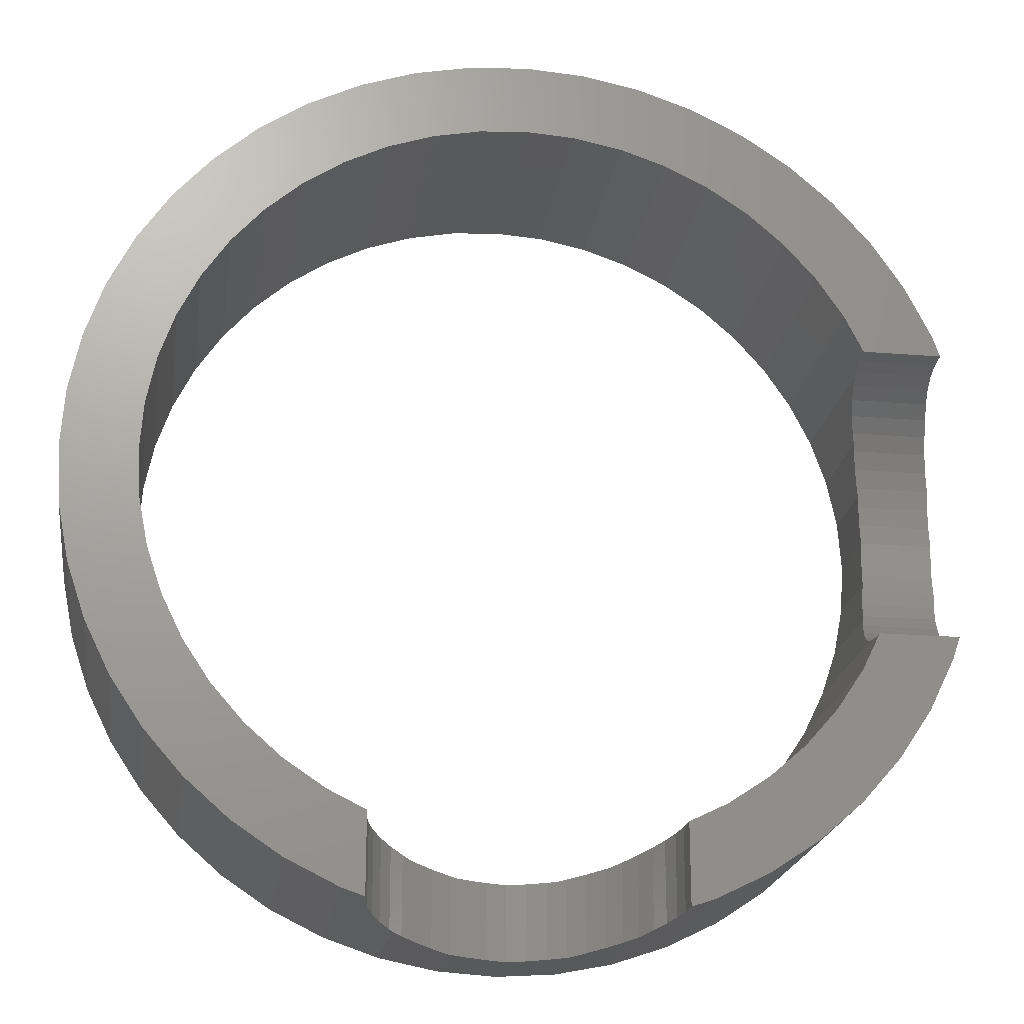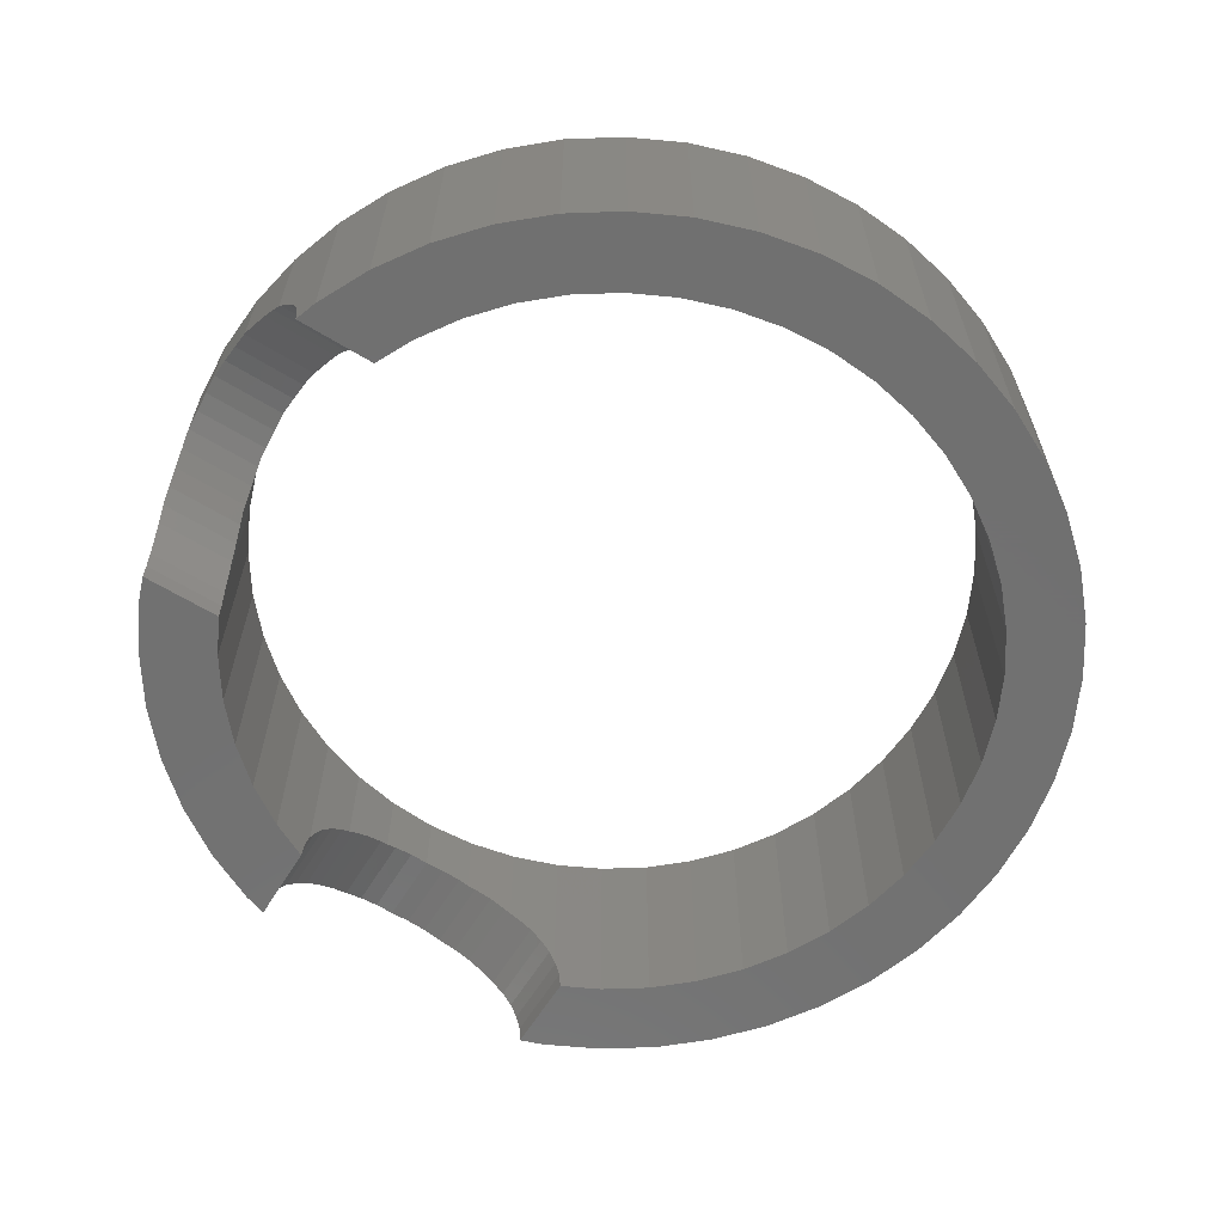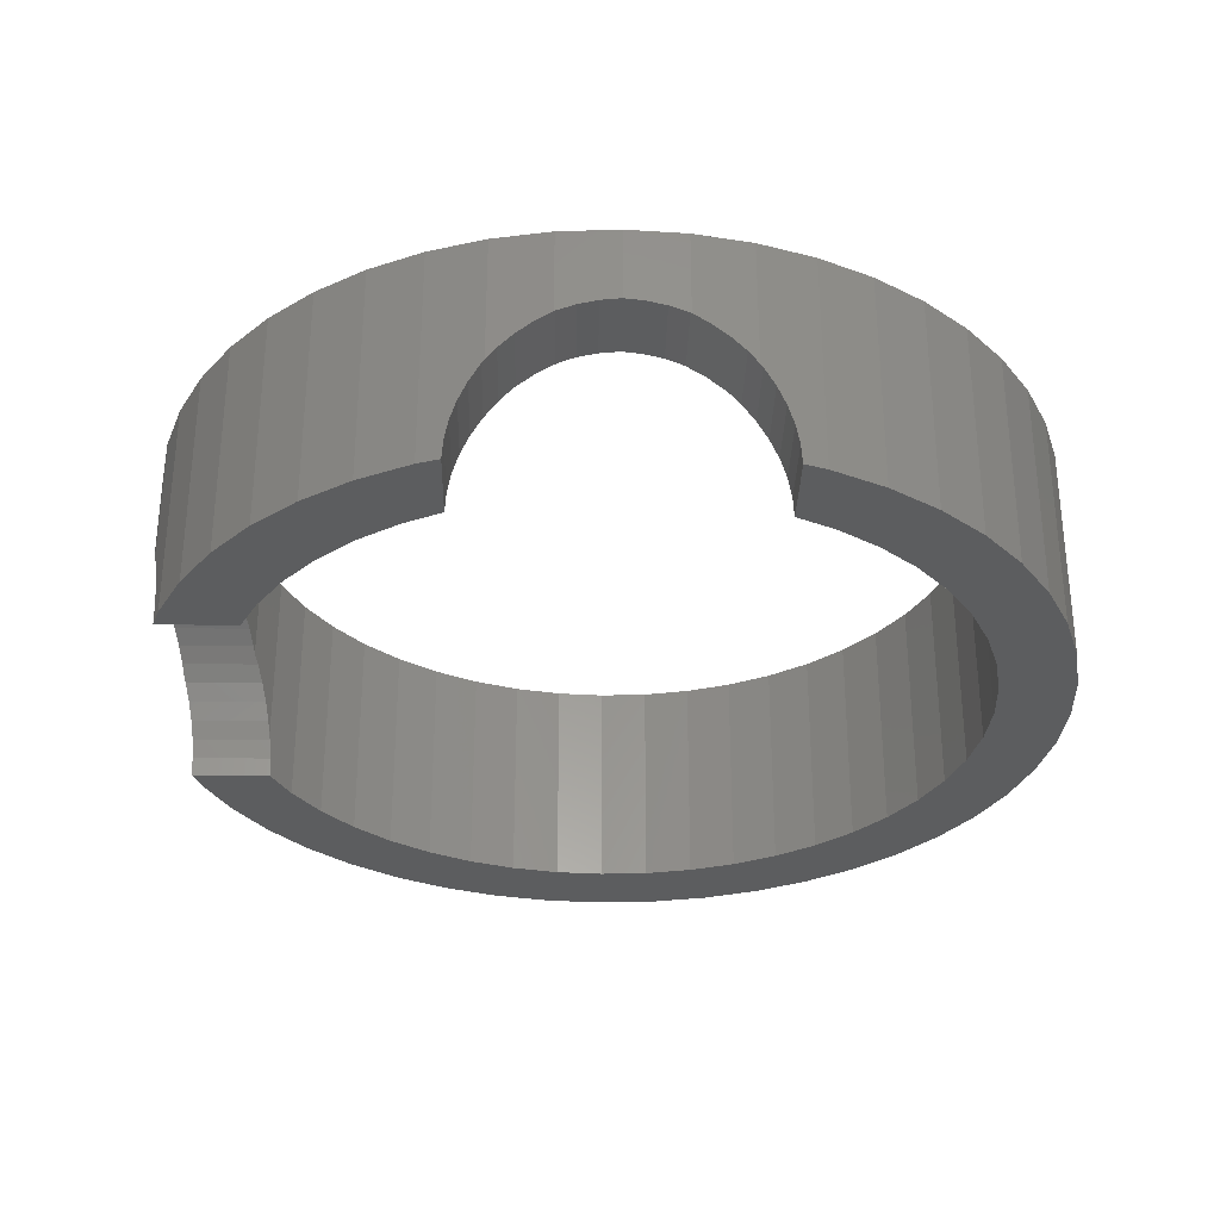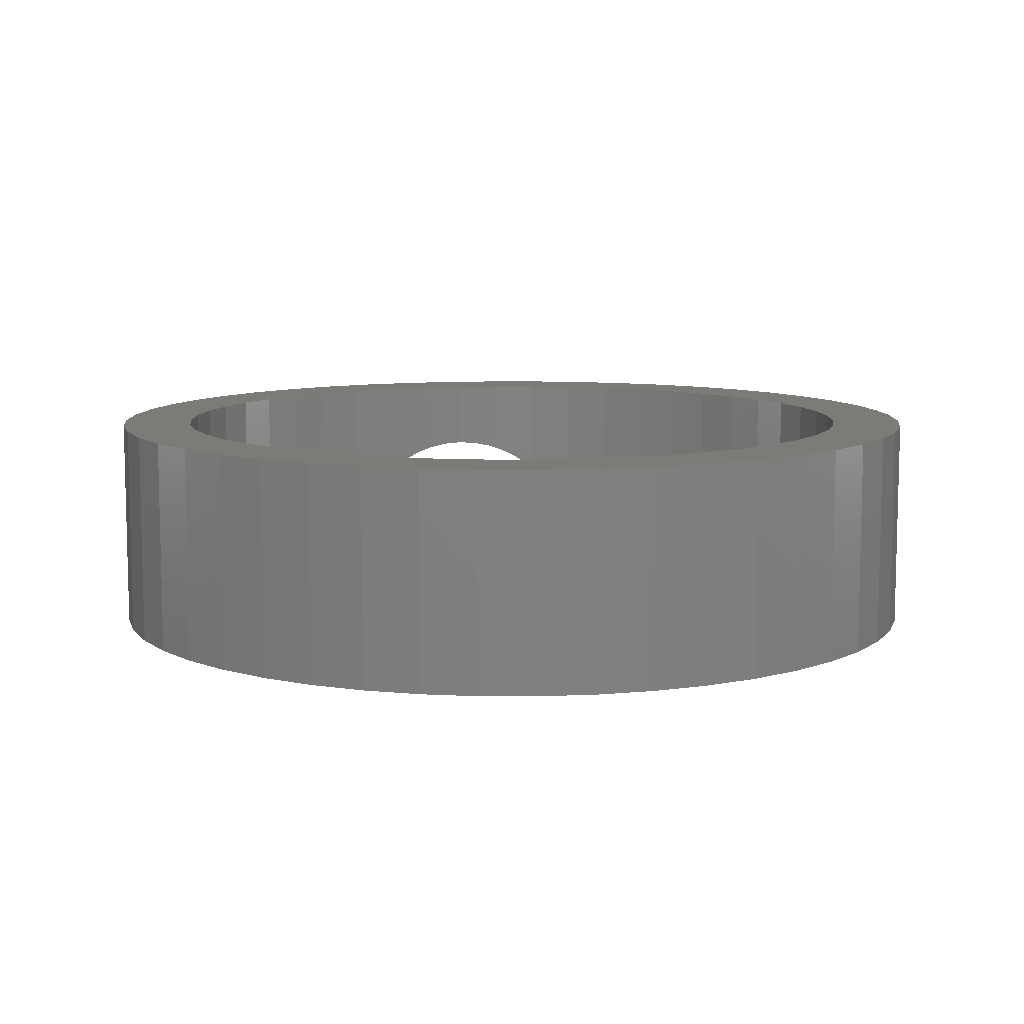
<metadata>
{"format":"stl","ext":"stl","renderer":"f3d","projection":"perspective","resolution":1024,"background":"white","views":[{"elev":-21.3,"azim":171.7,"up":"+Y"},{"elev":-62.9,"azim":58.3,"up":"+Z"},{"elev":-31.2,"azim":-1.4,"up":"+Z"},{"elev":9.0,"azim":169.2,"up":"+Z"}]}
</metadata>
<code>
# stl→obj: 308 verts, 616 faces
v 6 0 3
v 5.949 0.7832 0
v 5.949 0.7832 3
v 6 0 0
v -5.95 0.7654 1.848
v -5.949 0.7832 3
v -5.949 0.7832 1.839
v -5.966 0.5176 1.932
v -5.983 0.2611 1.983
v -6 0 3
v -5.99 0.1564 1.99
v -6 0 2
v 0.7832 5.949 0
v 0 6 3
v 0.7832 5.949 3
v 0 6 0
v -0.2611 -5.983 1.983
v 0 -6 3
v -0.7832 -5.949 3
v 0 -6 2
v -0.5176 -5.966 1.932
v -0.7654 -5.95 1.848
v -0.7832 -5.949 1.839
v 4.76 3.653 3
v 4.243 4.243 0
v 4.243 4.243 3
v 4.76 3.653 0
v -3.653 4.76 0
v -4.243 4.243 3
v -3.653 4.76 3
v -4.243 4.243 0
v -1.553 5.796 0
v -2.296 5.543 3
v -1.553 5.796 3
v -2.296 5.543 0
v 5.796 1.553 3
v 5.543 2.296 0
v 5.543 2.296 3
v 5.796 1.553 0
v 3 5.196 0
v 2.296 5.543 3
v 3 5.196 3
v 2.296 5.543 0
v 1.553 5.796 3
v 1.553 5.796 0
v 3.653 4.76 0
v 3.653 4.76 3
v -5.543 2.296 0
v -5.196 3 3
v -5.196 3 0
v -5.543 2.296 3
v -4.76 3.653 0
v -4.76 3.653 3
v -5.65 1.983 0.2611
v -5.644 2 0
v -5.667 1.932 0.5176
v -5.695 1.848 0.7654
v -5.712 1.798 0.866
v -5.735 1.732 1
v -5.763 1.648 1.125
v -5.784 1.587 1.218
v -5.796 1.553 1.256
v -5.796 1.553 3
v -0.7832 5.949 0
v -0.7832 5.949 3
v 2.296 -5.543 0
v 3 -5.196 3
v 2.296 -5.543 3
v 3 -5.196 0
v -2.296 -5.543 3
v -1.553 -5.796 1.256
v -1.553 -5.796 3
v -1.587 -5.784 1.218
v -1.732 -5.735 1
v -1.848 -5.695 0.7654
v -2.296 -5.543 0
v -1.932 -5.667 0.5176
v -1.983 -5.65 0.2611
v -1.99 -5.647 0.1474
v -2 -5.644 0
v 5 0 0
v 5.949 -0.7832 0
v 4.957 -0.6526 0
v 5.796 -1.553 0
v 4.83 -1.294 0
v 5.543 -2.296 0
v 4.957 0.6526 0
v 4.619 -1.913 0
v 5.196 -3 0
v 4.83 1.294 0
v 4.33 -2.5 0
v 4.76 -3.653 0
v 3.967 -3.044 0
v 4.243 -4.243 0
v 3.536 -3.536 0
v 3.653 -4.76 0
v 3.044 -3.967 0
v 2.5 -4.33 0
v 2 -4.577 0
v 2 -5.644 0
v 4.619 1.913 0
v 5.196 3 0
v 4.33 2.5 0
v 3.967 3.044 0
v 3.536 3.536 0
v 3.044 3.967 0
v 2.5 4.33 0
v 1.913 4.619 0
v 1.294 4.83 0
v 0.6526 4.957 0
v 0 5 0
v -0.6526 4.957 0
v -1.294 4.83 0
v -1.913 4.619 0
v -2.5 4.33 0
v -3 5.196 0
v -3.044 3.967 0
v -3.536 3.536 0
v -3.967 3.044 0
v -4.33 2.5 0
v -4.577 2 0
v -2 -4.577 0
v -3 -5.196 0
v -2.5 -4.33 0
v -3.044 -3.967 0
v -3.653 -4.76 0
v -3.536 -3.536 0
v -4.243 -4.243 0
v -3.967 -3.044 0
v -4.76 -3.653 0
v -4.33 -2.5 0
v -5.196 -3 0
v -4.577 -2 0
v -5.543 -2.296 0
v -5.644 -2 0
v 5.196 3 3
v -5.823 1.414 1.414
v -5.862 1.218 1.587
v -5.888 1.089 1.672
v -5.906 1 1.732
v -5.925 0.9044 1.779
v 5 0 3
v 4.957 0.6526 3
v 5.949 -0.7832 3
v 4.83 1.294 3
v 4.957 -0.6526 3
v 4.619 1.913 3
v 5.796 -1.553 3
v 4.83 -1.294 3
v 4.33 2.5 3
v 3.967 3.044 3
v 3.536 3.536 3
v 3.044 3.967 3
v 2.5 4.33 3
v 1.913 4.619 3
v 1.294 4.83 3
v 0.6526 4.957 3
v 0 5 3
v -0.6526 4.957 3
v -1.294 4.83 3
v -1.913 4.619 3
v -2.5 4.33 3
v -3 5.196 3
v -3.044 3.967 3
v -3.536 3.536 3
v -3.967 3.044 3
v -4.33 2.5 3
v -4.619 1.913 3
v -4.83 1.294 3
v 5.543 -2.296 3
v 4.619 -1.913 3
v 5.196 -3 3
v 4.33 -2.5 3
v 4.76 -3.653 3
v 3.967 -3.044 3
v 4.243 -4.243 3
v 3.536 -3.536 3
v 3.653 -4.76 3
v 3.044 -3.967 3
v 2.5 -4.33 3
v 1.913 -4.619 3
v 1.553 -5.796 3
v 1.294 -4.83 3
v 0.7832 -5.949 3
v 0.6526 -4.957 3
v 0 -5 3
v -0.6526 -4.957 3
v -1.294 -4.83 3
v -1.913 -4.619 3
v -2.5 -4.33 3
v -3 -5.196 3
v -3.044 -3.967 3
v -3.653 -4.76 3
v -3.536 -3.536 3
v -4.243 -4.243 3
v -3.967 -3.044 3
v -4.76 -3.653 3
v -4.33 -2.5 3
v -5.196 -3 3
v -4.619 -1.913 3
v -5.543 -2.296 3
v -4.83 -1.294 3
v -5.796 -1.553 3
v -4.957 -0.6526 3
v -5.949 -0.7832 3
v -5 0 3
v -4.957 0.6526 3
v 0.2611 -5.983 1.983
v 0.5176 -5.966 1.932
v 0.7654 -5.95 1.848
v 0.7832 -5.949 1.839
v 1.553 -5.796 1.256
v 1.587 -5.784 1.218
v 1.732 -5.735 1
v 1.848 -5.695 0.7654
v 1.932 -5.667 0.5176
v 1.983 -5.65 0.2611
v -1 -5.906 1.732
v -1.218 -5.862 1.587
v -1.414 -5.823 1.414
v -5.796 -1.553 1.256
v -5.784 -1.587 1.218
v -5.735 -1.732 1
v -5.695 -1.848 0.7654
v -5.667 -1.932 0.5176
v -5.65 -1.983 0.2611
v -5.647 -1.99 0.1474
v -5.99 -0.1564 1.99
v -5.983 -0.2611 1.983
v -5.966 -0.5176 1.932
v -5.95 -0.7654 1.848
v -5.949 -0.7832 1.839
v 0.9044 -5.925 1.779
v 1 -5.906 1.732
v 1.089 -5.888 1.672
v 1.218 -5.862 1.587
v 1.414 -5.823 1.414
v -5.906 -1 1.732
v -5.862 -1.218 1.587
v -5.823 -1.414 1.414
v -4.642 1.848 0.7654
v -4.619 1.913 0.5719
v -4.663 1.786 0.8906
v -4.681 1.732 1
v -4.704 1.664 1.102
v -4.73 1.587 1.218
v -4.789 1.414 1.414
v -4.83 1.294 1.52
v -1.294 -4.83 1.52
v -1.414 -4.789 1.414
v -1.587 -4.73 1.218
v -1.732 -4.681 1
v -1.848 -4.642 0.7654
v -1.913 -4.619 0.5719
v -4.585 1.983 0.2611
v -4.61 1.932 0.5176
v -4.845 1.218 1.587
v -4.866 1.112 1.657
v -4.888 1 1.732
v -4.912 0.8806 1.791
v -4.935 0.7654 1.848
v -4.957 0.6526 1.886
v 1.294 -4.83 1.52
v 1.414 -4.789 1.414
v 1.587 -4.73 1.218
v 1.732 -4.681 1
v 1.848 -4.642 0.7654
v 1.913 -4.619 0.5719
v 1.932 -4.61 0.5176
v 1.983 -4.585 0.2611
v -0.7654 -4.935 1.848
v -0.6526 -4.957 1.886
v -1 -4.888 1.732
v -1.218 -4.845 1.587
v -4.966 0.5176 1.932
v -4.983 0.2611 1.983
v -4.991 0.1303 1.991
v -5 0 2
v 0.2611 -4.983 1.983
v 0 -5 2
v 0.5176 -4.966 1.932
v 0.6526 -4.957 1.886
v -1.932 -4.61 0.5176
v -1.983 -4.585 0.2611
v -1.992 -4.581 0.1196
v -4.83 -1.294 1.52
v -4.789 -1.414 1.414
v -4.73 -1.587 1.218
v -4.681 -1.732 1
v -4.642 -1.848 0.7654
v -4.619 -1.913 0.5719
v -4.991 -0.1303 1.991
v -4.983 -0.2611 1.983
v -4.966 -0.5176 1.932
v -4.957 -0.6526 1.886
v -4.61 -1.932 0.5176
v -4.585 -1.983 0.2611
v -4.581 -1.992 0.1196
v 0.7654 -4.935 1.848
v 0.8806 -4.912 1.791
v 1 -4.888 1.732
v 1.112 -4.866 1.657
v 1.218 -4.845 1.587
v -0.2611 -4.983 1.983
v -0.5176 -4.966 1.932
v -4.935 -0.7654 1.848
v -4.888 -1 1.732
v -4.845 -1.218 1.587
f 1 2 3
f 2 1 4
f 5 6 7
f 8 6 5
f 9 6 8
f 10 9 11
f 10 11 12
f 9 10 6
f 13 14 15
f 14 13 16
f 17 18 19
f 18 17 20
f 19 21 17
f 19 22 21
f 22 19 23
f 24 25 26
f 25 24 27
f 28 29 30
f 29 28 31
f 32 33 34
f 33 32 35
f 36 37 38
f 37 36 39
f 3 39 36
f 39 3 2
f 40 41 42
f 41 40 43
f 43 44 41
f 44 43 45
f 46 42 47
f 42 46 40
f 48 49 50
f 49 48 51
f 52 29 31
f 29 52 53
f 54 48 55
f 56 48 54
f 57 48 56
f 48 57 51
f 58 51 57
f 59 51 58
f 60 51 59
f 61 51 60
f 62 51 61
f 51 62 63
f 64 34 65
f 34 64 32
f 66 67 68
f 67 66 69
f 70 71 72
f 70 73 71
f 70 74 73
f 70 75 74
f 76 75 70
f 75 76 77
f 77 76 78
f 78 76 79
f 79 76 80
f 81 4 82
f 83 82 84
f 4 81 2
f 85 84 86
f 87 2 81
f 88 86 89
f 2 87 39
f 90 39 87
f 82 83 81
f 84 85 83
f 91 89 92
f 86 88 85
f 89 91 88
f 93 92 94
f 92 93 91
f 95 94 96
f 94 95 93
f 96 97 95
f 69 97 96
f 69 98 97
f 99 69 66
f 99 66 100
f 69 99 98
f 39 90 37
f 101 37 90
f 37 101 102
f 103 102 101
f 102 103 27
f 104 27 103
f 27 104 25
f 105 25 104
f 25 105 46
f 106 46 105
f 106 40 46
f 107 40 106
f 107 43 40
f 108 43 107
f 108 45 43
f 109 45 108
f 109 13 45
f 110 13 109
f 111 13 110
f 111 16 13
f 112 16 111
f 112 64 16
f 113 64 112
f 113 32 64
f 114 32 113
f 114 35 32
f 115 35 114
f 115 116 35
f 117 116 115
f 28 117 118
f 117 28 116
f 31 118 119
f 118 31 28
f 52 119 120
f 50 120 121
f 119 52 31
f 120 50 52
f 121 48 50
f 48 121 55
f 76 122 80
f 123 122 76
f 122 123 124
f 123 125 124
f 126 125 123
f 125 126 127
f 128 127 126
f 127 128 129
f 130 129 128
f 129 130 131
f 132 131 130
f 131 132 133
f 134 133 132
f 133 134 135
f 136 27 24
f 27 136 102
f 38 102 136
f 102 38 37
f 45 15 44
f 15 45 13
f 25 47 26
f 47 25 46
f 50 53 52
f 53 50 49
f 137 63 62
f 138 63 137
f 139 63 138
f 140 63 139
f 141 63 140
f 6 141 7
f 141 6 63
f 142 1 3
f 143 3 36
f 1 142 144
f 145 36 38
f 146 144 142
f 147 38 136
f 144 146 148
f 149 148 146
f 3 143 142
f 36 145 143
f 150 136 24
f 38 147 145
f 136 150 147
f 151 24 26
f 24 151 150
f 152 26 47
f 26 152 151
f 47 153 152
f 42 153 47
f 42 154 153
f 41 154 42
f 41 155 154
f 44 155 41
f 44 156 155
f 15 156 44
f 15 157 156
f 14 157 15
f 14 158 157
f 14 159 158
f 65 159 14
f 65 160 159
f 34 160 65
f 34 161 160
f 33 161 34
f 33 162 161
f 163 162 33
f 163 164 162
f 30 164 163
f 164 30 165
f 29 165 30
f 165 29 166
f 53 166 29
f 166 53 167
f 49 167 53
f 167 49 168
f 51 168 49
f 63 169 51
f 168 51 169
f 148 149 170
f 171 170 149
f 170 171 172
f 173 172 171
f 172 173 174
f 175 174 173
f 174 175 176
f 177 176 175
f 176 177 178
f 179 178 177
f 179 67 178
f 180 67 179
f 180 68 67
f 181 68 180
f 181 182 68
f 183 182 181
f 183 184 182
f 185 184 183
f 186 184 185
f 186 18 184
f 187 18 186
f 187 19 18
f 188 19 187
f 188 72 19
f 189 72 188
f 189 70 72
f 190 70 189
f 190 191 70
f 192 191 190
f 193 192 194
f 192 193 191
f 195 194 196
f 194 195 193
f 197 196 198
f 199 198 200
f 196 197 195
f 201 200 202
f 203 202 204
f 198 199 197
f 205 204 206
f 169 63 207
f 6 207 63
f 200 201 199
f 207 6 206
f 202 203 201
f 10 206 6
f 204 205 203
f 206 10 205
f 35 163 33
f 163 35 116
f 116 30 163
f 30 116 28
f 16 65 14
f 65 16 64
f 144 4 1
f 4 144 82
f 208 18 20
f 18 208 184
f 209 184 208
f 210 184 209
f 184 210 211
f 212 68 182
f 213 68 212
f 214 68 213
f 215 68 214
f 66 215 216
f 66 216 217
f 66 217 100
f 215 66 68
f 69 178 67
f 178 69 96
f 176 92 174
f 92 176 94
f 172 86 170
f 86 172 89
f 128 193 195
f 193 128 126
f 123 70 191
f 70 123 76
f 72 23 19
f 72 218 23
f 72 219 218
f 72 220 219
f 220 72 71
f 132 201 134
f 201 132 199
f 128 197 130
f 197 128 195
f 201 221 222
f 201 222 223
f 201 223 224
f 134 224 225
f 134 225 226
f 134 227 135
f 134 226 227
f 224 134 201
f 221 201 203
f 228 10 12
f 229 10 228
f 205 229 230
f 205 230 231
f 205 231 232
f 229 205 10
f 233 184 211
f 184 233 182
f 234 182 233
f 235 182 234
f 236 182 235
f 237 182 236
f 182 237 212
f 96 176 178
f 176 96 94
f 174 89 172
f 89 174 92
f 148 82 144
f 82 148 84
f 170 84 148
f 84 170 86
f 126 191 193
f 191 126 123
f 130 199 132
f 199 130 197
f 203 232 238
f 203 238 239
f 203 239 240
f 203 240 221
f 232 203 205
f 106 152 153
f 152 106 105
f 168 241 242
f 168 243 241
f 168 244 243
f 168 245 244
f 168 246 245
f 168 247 246
f 248 168 169
f 168 248 247
f 85 146 83
f 146 85 149
f 249 189 188
f 250 189 249
f 251 189 250
f 252 189 251
f 253 189 252
f 189 253 254
f 114 160 161
f 160 114 113
f 242 120 167
f 120 255 121
f 120 256 255
f 242 167 168
f 120 242 256
f 87 145 90
f 145 87 143
f 90 147 101
f 147 90 145
f 101 150 103
f 150 101 147
f 104 152 105
f 152 104 151
f 108 154 155
f 154 108 107
f 109 155 156
f 155 109 108
f 110 156 157
f 156 110 109
f 169 257 248
f 169 258 257
f 169 259 258
f 169 260 259
f 169 261 260
f 207 261 169
f 261 207 262
f 166 118 165
f 118 166 119
f 113 159 160
f 159 113 112
f 118 164 165
f 164 118 117
f 81 143 87
f 143 81 142
f 88 149 85
f 149 88 171
f 181 263 183
f 181 264 263
f 181 265 264
f 181 266 265
f 181 267 266
f 267 181 268
f 180 268 181
f 98 268 180
f 268 98 269
f 269 98 270
f 270 98 99
f 271 187 272
f 187 271 188
f 273 188 271
f 274 188 273
f 188 274 249
f 125 194 192
f 194 125 127
f 103 151 104
f 151 103 150
f 107 153 154
f 153 107 106
f 111 157 158
f 157 111 110
f 207 275 262
f 207 276 275
f 206 276 207
f 276 206 277
f 277 206 278
f 167 119 166
f 119 167 120
f 112 158 159
f 158 112 111
f 117 162 164
f 162 117 115
f 115 161 162
f 161 115 114
f 83 142 81
f 142 83 146
f 279 186 185
f 186 279 280
f 185 281 279
f 281 185 282
f 95 175 93
f 175 95 177
f 97 180 179
f 180 97 98
f 254 190 189
f 124 254 283
f 124 283 284
f 124 284 285
f 124 285 122
f 254 124 190
f 200 286 202
f 286 200 287
f 287 200 288
f 288 200 289
f 289 200 290
f 290 200 291
f 206 292 278
f 206 293 292
f 204 293 206
f 293 204 294
f 294 204 295
f 194 129 196
f 129 194 127
f 198 291 200
f 131 291 198
f 291 131 296
f 296 131 297
f 297 131 298
f 298 131 133
f 91 171 88
f 171 91 173
f 299 185 183
f 185 299 282
f 183 300 299
f 183 301 300
f 183 302 301
f 183 303 302
f 303 183 263
f 95 179 177
f 179 95 97
f 304 186 280
f 186 304 187
f 305 187 304
f 187 305 272
f 124 192 190
f 192 124 125
f 204 306 295
f 202 306 204
f 306 202 307
f 307 202 308
f 308 202 286
f 196 131 198
f 131 196 129
f 93 173 91
f 173 93 175
f 280 208 20
f 208 280 279
f 213 264 265
f 212 264 213
f 264 212 237
f 216 268 269
f 216 267 268
f 267 216 215
f 285 80 122
f 80 285 79
f 236 302 303
f 302 236 235
f 237 263 264
f 303 237 236
f 237 303 263
f 214 265 266
f 265 214 213
f 251 74 252
f 74 251 73
f 300 234 233
f 234 300 301
f 301 235 234
f 235 301 302
f 210 282 299
f 281 210 209
f 210 281 282
f 217 269 270
f 269 217 216
f 219 273 218
f 273 219 274
f 254 77 283
f 253 77 254
f 77 253 75
f 283 78 284
f 78 283 77
f 22 305 21
f 305 22 272
f 272 22 271
f 21 304 17
f 304 21 305
f 299 233 211
f 299 211 210
f 233 299 300
f 279 209 208
f 209 279 281
f 215 266 267
f 266 215 214
f 100 270 99
f 270 100 217
f 252 75 253
f 75 252 74
f 220 274 219
f 274 220 249
f 249 220 250
f 250 73 251
f 250 71 73
f 71 250 220
f 284 79 285
f 79 284 78
f 17 280 20
f 280 17 304
f 23 271 22
f 218 271 23
f 271 218 273
f 278 11 277
f 11 278 12
f 135 298 133
f 298 135 227
f 226 296 297
f 296 226 225
f 229 292 293
f 292 229 228
f 60 246 61
f 246 60 245
f 62 247 137
f 61 247 62
f 247 61 246
f 261 141 260
f 261 7 141
f 7 261 5
f 276 8 275
f 8 276 9
f 230 293 294
f 293 230 229
f 239 307 308
f 307 239 238
f 56 241 57
f 241 56 242
f 242 56 256
f 57 243 58
f 243 57 241
f 59 245 60
f 245 59 244
f 260 140 259
f 140 260 141
f 258 138 257
f 138 258 139
f 262 5 261
f 275 5 262
f 5 275 8
f 277 9 276
f 9 277 11
f 228 278 292
f 278 228 12
f 224 289 290
f 289 224 223
f 297 227 226
f 227 297 298
f 58 244 59
f 244 58 243
f 54 256 56
f 256 54 255
f 55 255 54
f 255 55 121
f 259 139 258
f 139 259 140
f 248 137 247
f 257 137 248
f 137 257 138
f 225 290 291
f 225 291 296
f 290 225 224
f 223 288 289
f 288 223 222
f 238 306 307
f 232 306 238
f 306 232 231
f 287 221 240
f 222 287 288
f 287 222 221
f 240 286 287
f 240 308 286
f 308 240 239
f 231 295 306
f 231 294 295
f 294 231 230

</code>
